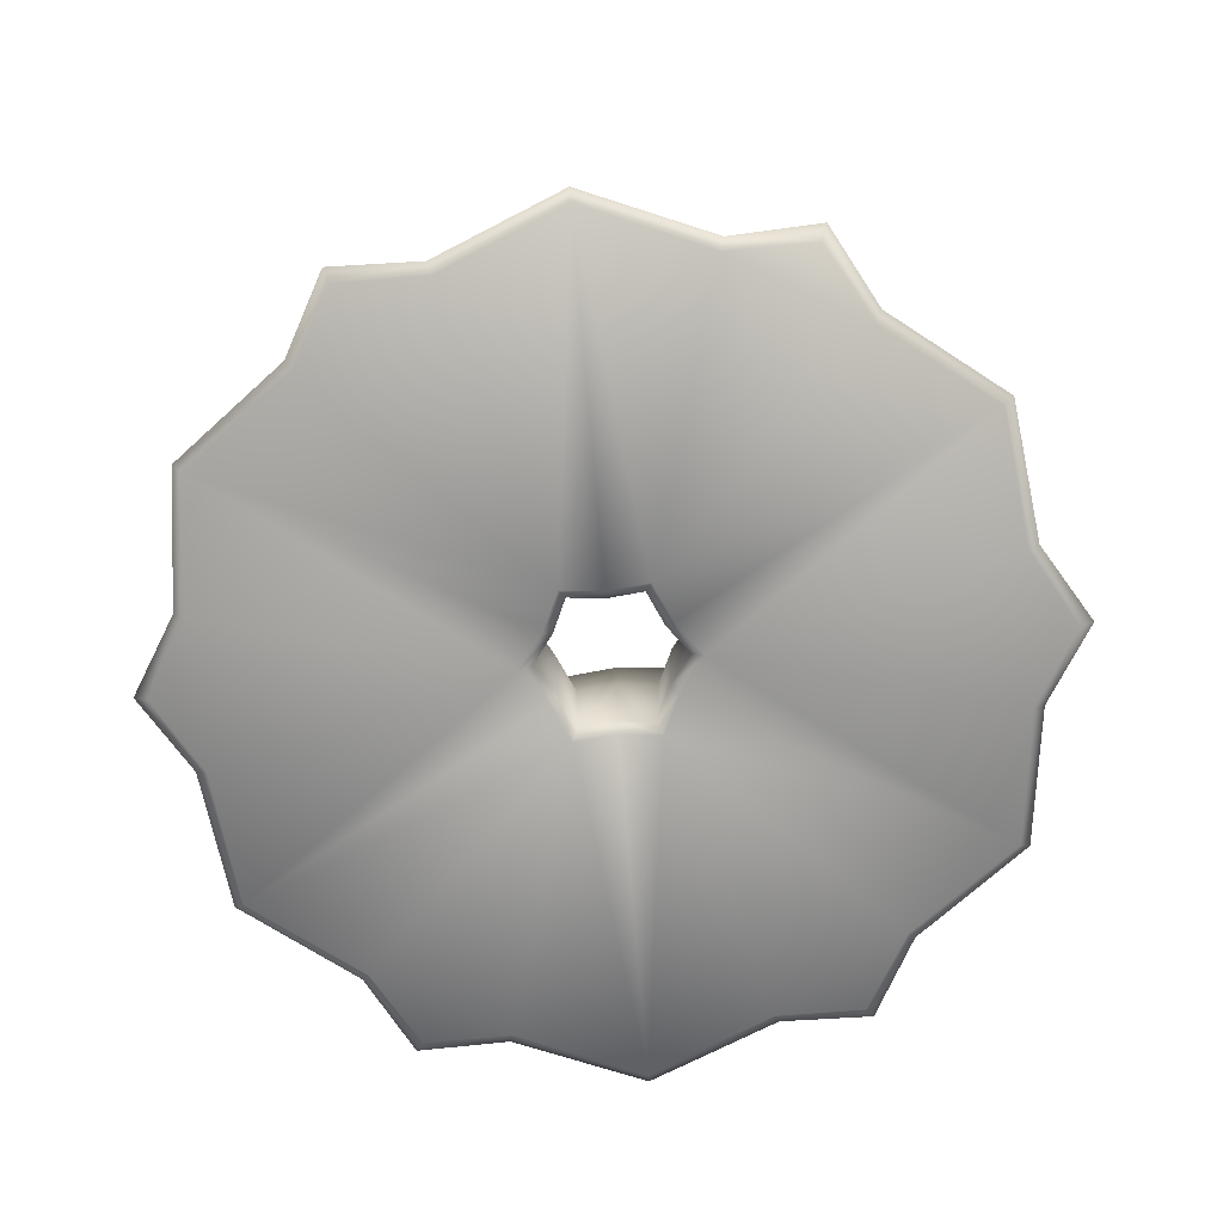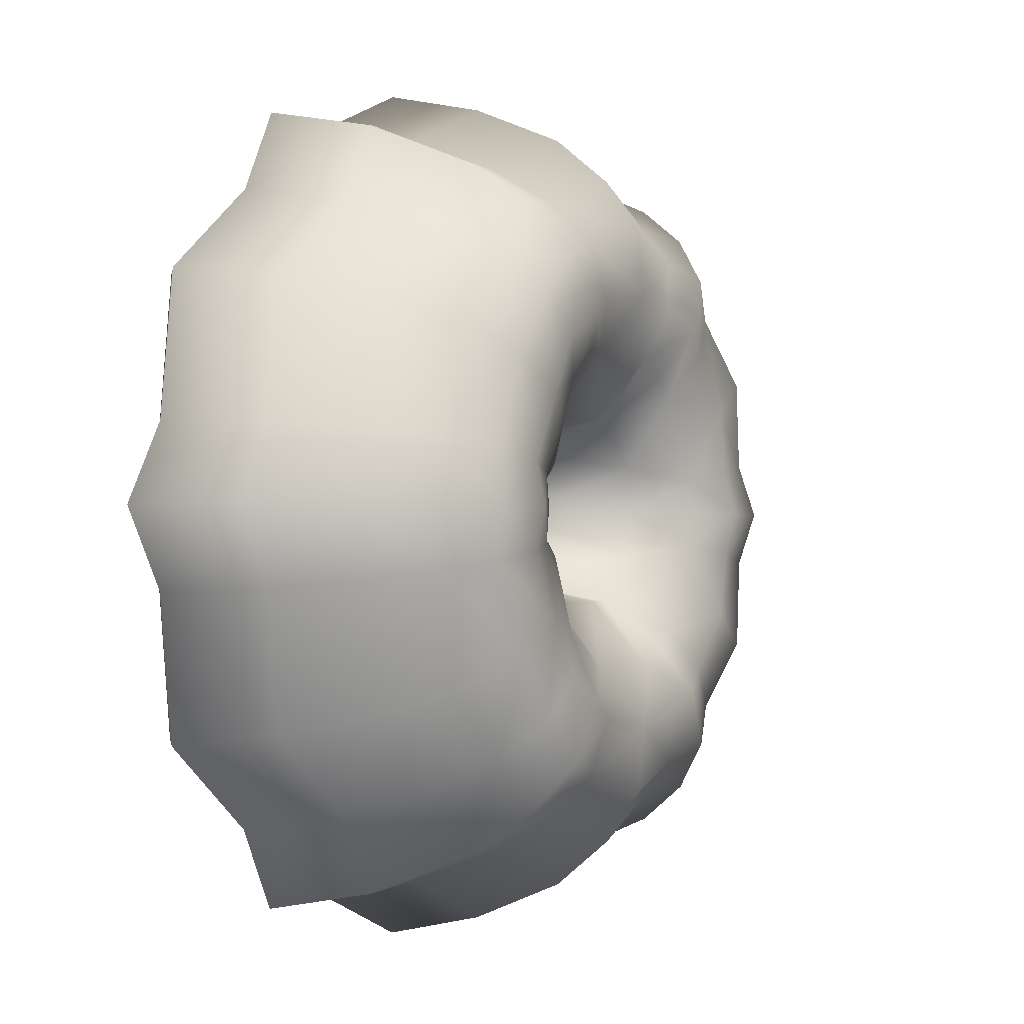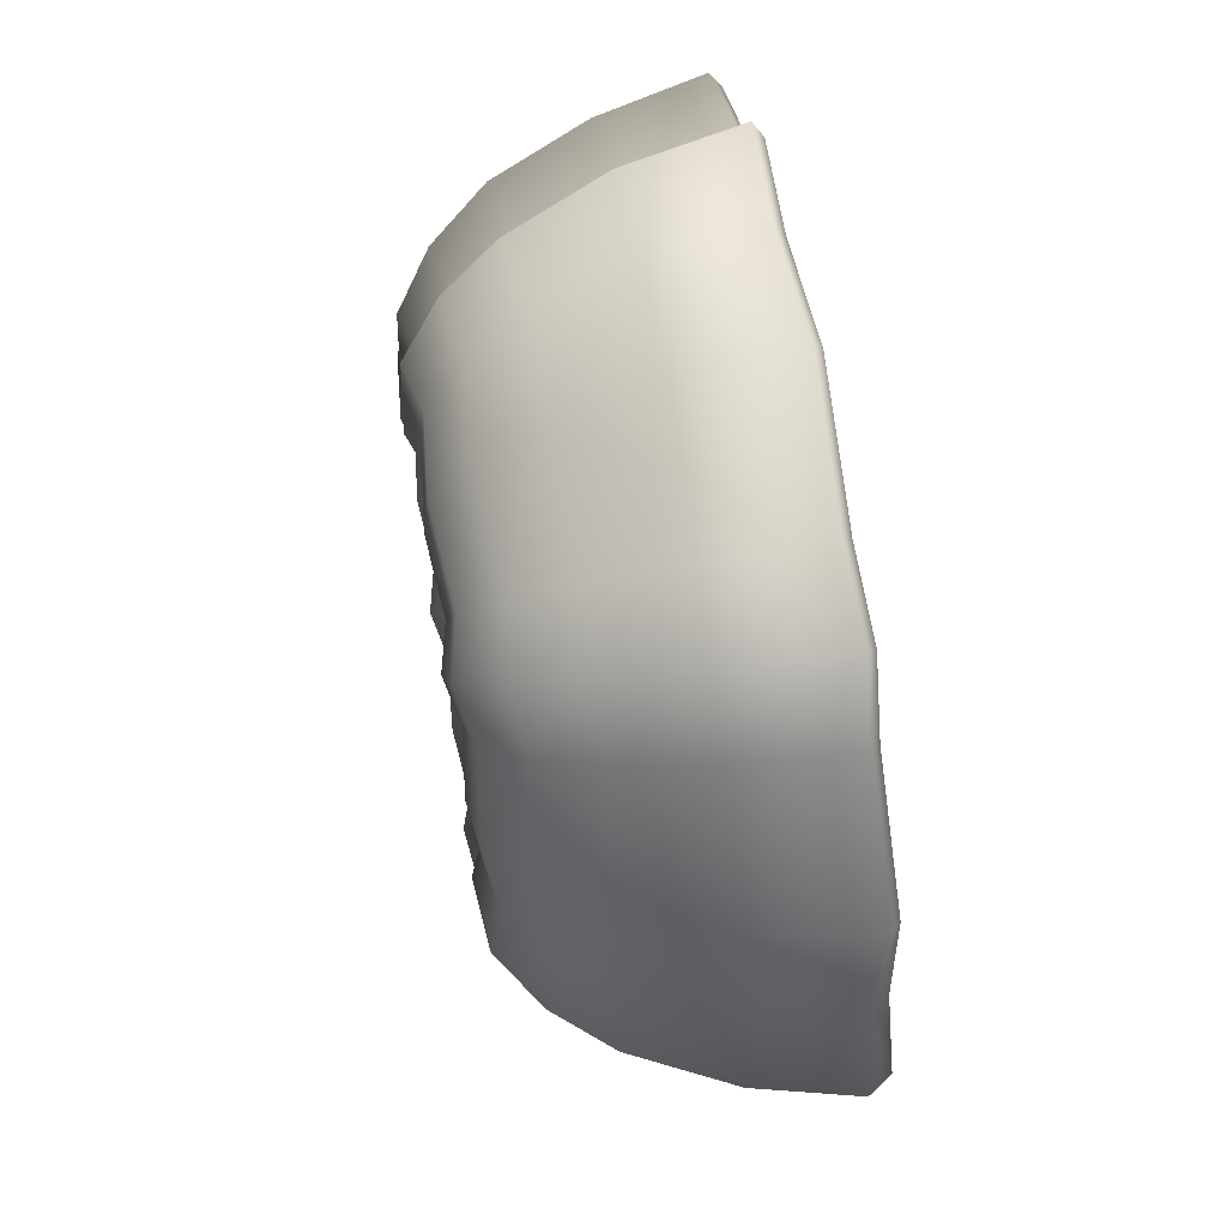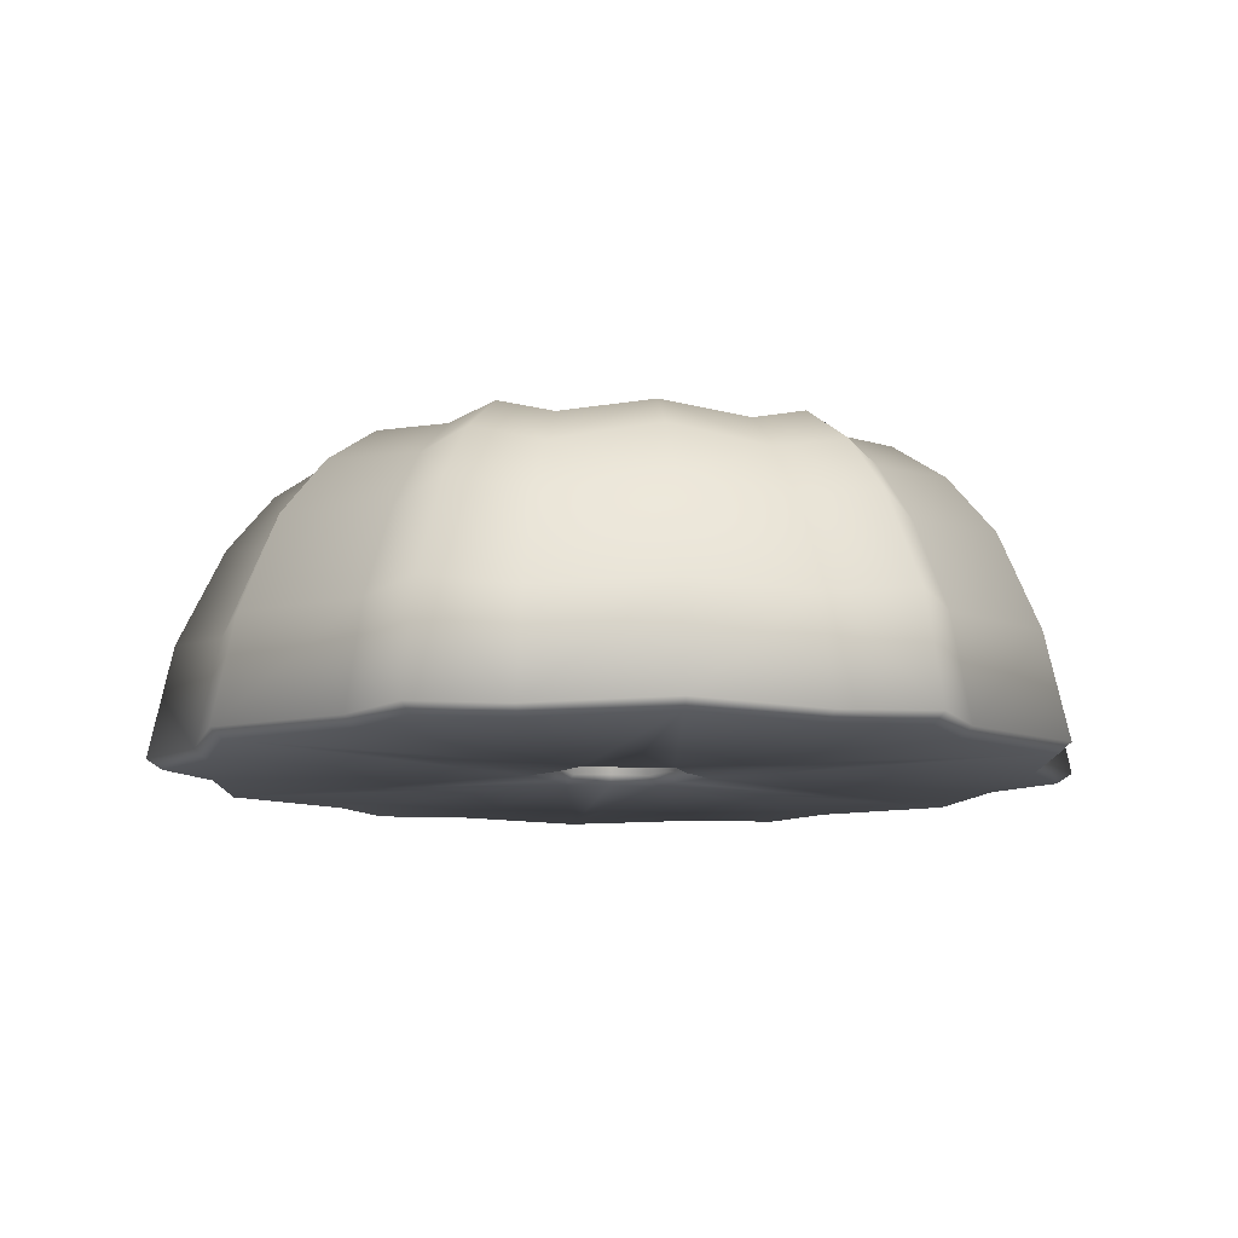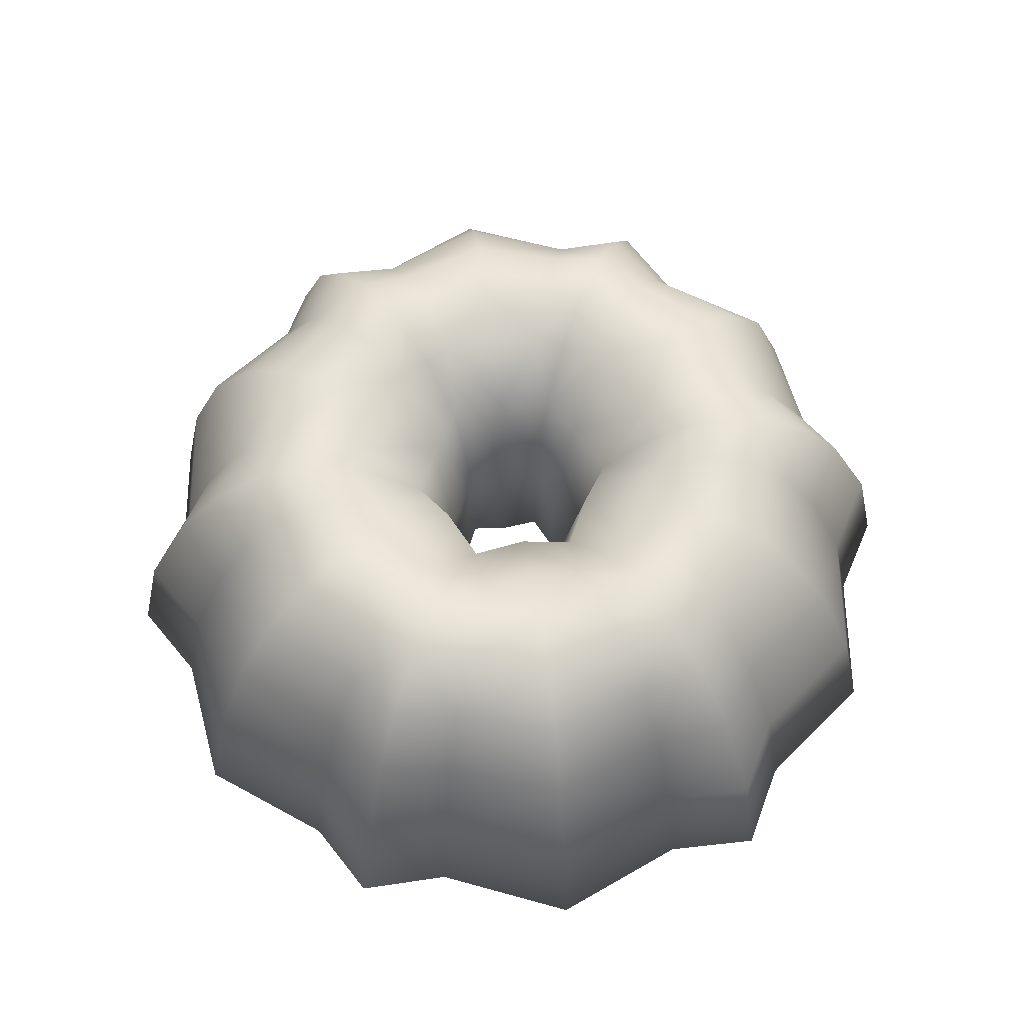
<metadata>
{"format":"obj","ext":"obj","renderer":"f3d","projection":"perspective","resolution":1024,"background":"white","views":[{"elev":-71.8,"azim":-115.2,"up":"+Y"},{"elev":-1.2,"azim":119.1,"up":"+Z"},{"elev":66.9,"azim":-99.5,"up":"+Z"},{"elev":-10.7,"azim":53.0,"up":"+Y"},{"elev":60.4,"azim":-68.0,"up":"+Y"}]}
</metadata>
<code>
v  -0.1426 0.0634 0.1632
v  -0.2029 0.0634 0.1171
v  -0.2142 0.0055 0.1237
v  -0.1506 0.0055 0.1724
v  0 0.0634 0.2343
v  -0.0701 0.0634 0.2051
v  -0.074 0.0055 0.2166
v  0 0.0055 0.2474
v  -0.1258 0.0055 0.2179
v  -0.1192 0.0665 0.2065
v  -0.1835 0.1163 0.1059
v  -0.1293 0.1114 0.148
v  0 0.1163 0.2119
v  -0.0635 0.1114 0.1859
v  -0.1064 0.1192 0.1843
v  -0.1155 0.1427 0.1323
v  -0.1001 0.1631 0.1147
v  -0.1355 0.1677 0.0783
v  -0.1608 0.148 0.0929
v  -0.0568 0.1427 0.1662
v  0 0.148 0.1857
v  0 0.1677 0.1565
v  -0.0493 0.1631 0.144
v  -0.0939 0.1491 0.1627
v  -0.0785 0.1699 0.1359
v  -0.0617 0.1583 0.0695
v  -0.0445 0.1587 0.0772
v  -0.0299 0.1313 0.0518
v  -0.0294 0.1583 0.0882
v  0 0.1383 0.051
v  -0.0223 0.0683 0.0387
v  0 0.0683 0.0365
v  -0.0316 0.0683 0.0182
v  -0.0442 0.1383 0.0255
v  -0.0753 0.1594 0.0435
v  0 0.1594 0.087
v  -0.1215 0 0.2105
v  -0.1461 0 0.1673
v  -0.0718 0 0.2102
v  -0.2084 0 0.1203
v  -0.0243 0 0.0421
v  0 0 0.2406
v  -0.0343 0 0.0198
v  -0.0293 0.0055 0.0169
v  -0.0208 0.0055 0.036
v  0 0.0055 0.0338
v  0 0 0.0396
v  0.0701 0.0634 0.2051
v  0.074 0.0055 0.2166
v  0.2029 0.0634 0.1171
v  0.1426 0.0634 0.1632
v  0.1506 0.0055 0.1724
v  0.2142 0.0055 0.1237
v  0.1258 0.0055 0.2179
v  0.1192 0.0665 0.2065
v  0.0635 0.1114 0.1859
v  0.1835 0.1163 0.1059
v  0.1293 0.1114 0.148
v  0.1064 0.1192 0.1843
v  0.0568 0.1427 0.1662
v  0.0493 0.1631 0.144
v  0.1155 0.1427 0.1323
v  0.1608 0.148 0.0929
v  0.1355 0.1677 0.0783
v  0.1001 0.1631 0.1147
v  0.0939 0.1491 0.1627
v  0.0785 0.1699 0.1359
v  0.0294 0.1583 0.0882
v  0.0445 0.1587 0.0772
v  0.0299 0.1313 0.0518
v  0.0617 0.1583 0.0695
v  0.0442 0.1383 0.0255
v  0.0223 0.0683 0.0387
v  0.0316 0.0683 0.0182
v  0.0753 0.1594 0.0435
v  0.1215 0 0.2105
v  0.0718 0 0.2102
v  0.1461 0 0.1673
v  0.0243 0 0.0421
v  0.2084 0 0.1203
v  0.0208 0.0055 0.036
v  0.0293 0.0055 0.0169
v  0.0343 0 0.0198
v  0.2127 0.0634 0.0419
v  0.2245 0.0055 0.0442
v  0.2029 0.0634 -0.1171
v  0.2127 0.0634 -0.0419
v  0.2245 0.0055 -0.0442
v  0.2142 0.0055 -0.1237
v  0.2516 0.0055 -0
v  0.2384 0.0665 -0
v  0.1928 0.1114 0.038
v  0.1835 0.1163 -0.1059
v  0.1928 0.1114 -0.038
v  0.2128 0.1192 -0
v  0.1723 0.1427 0.0339
v  0.1494 0.1631 0.0293
v  0.1723 0.1427 -0.0339
v  0.1608 0.148 -0.0929
v  0.1355 0.1677 -0.0783
v  0.1494 0.1631 -0.0293
v  0.1878 0.1491 -0
v  0.157 0.1699 -0
v  0.0911 0.1583 0.0187
v  0.0891 0.1587 -0
v  0.0598 0.1313 -0
v  0.0911 0.1583 -0.0187
v  0.0442 0.1383 -0.0255
v  0.0446 0.0683 0
v  0.0316 0.0683 -0.0182
v  0.0753 0.1594 -0.0435
v  0.243 0 -0
v  0.2179 0 0.0429
v  0.2179 0 -0.0429
v  0.0486 0 0
v  0.2084 0 -0.1203
v  0.0415 0.0055 0
v  0.0293 0.0055 -0.0169
v  0.0343 0 -0.0198
v  0.1426 0.0634 -0.1632
v  0.1506 0.0055 -0.1724
v  -0 0.0634 -0.2343
v  0.0701 0.0634 -0.2051
v  0.074 0.0055 -0.2166
v  -0 0.0055 -0.2474
v  0.1258 0.0055 -0.2179
v  0.1192 0.0665 -0.2065
v  0.1293 0.1114 -0.148
v  -0 0.1163 -0.2119
v  0.0635 0.1114 -0.1859
v  0.1064 0.1192 -0.1843
v  0.1155 0.1427 -0.1323
v  0.1001 0.1631 -0.1147
v  0.0568 0.1427 -0.1662
v  -0 0.148 -0.1857
v  -0 0.1677 -0.1565
v  0.0493 0.1631 -0.144
v  0.0939 0.1491 -0.1627
v  0.0785 0.1699 -0.1359
v  0.0617 0.1583 -0.0695
v  0.0445 0.1587 -0.0772
v  0.0299 0.1313 -0.0518
v  0.0294 0.1583 -0.0882
v  -0 0.1383 -0.051
v  0.0223 0.0683 -0.0387
v  -0 0.0683 -0.0365
v  -0 0.1594 -0.087
v  0.1215 0 -0.2105
v  0.1461 0 -0.1673
v  0.0718 0 -0.2102
v  0.0243 0 -0.0421
v  -0 0 -0.2406
v  0.0208 0.0055 -0.036
v  -0 0.0055 -0.0338
v  -0 0 -0.0396
v  -0.0701 0.0634 -0.2051
v  -0.074 0.0055 -0.2166
v  -0.2029 0.0634 -0.1171
v  -0.1426 0.0634 -0.1632
v  -0.1506 0.0055 -0.1724
v  -0.2142 0.0055 -0.1237
v  -0.1258 0.0055 -0.2179
v  -0.1192 0.0665 -0.2065
v  -0.0635 0.1114 -0.1859
v  -0.1835 0.1163 -0.1059
v  -0.1293 0.1114 -0.148
v  -0.1064 0.1192 -0.1843
v  -0.0568 0.1427 -0.1662
v  -0.0493 0.1631 -0.144
v  -0.1155 0.1427 -0.1323
v  -0.1608 0.148 -0.0929
v  -0.1355 0.1677 -0.0783
v  -0.1001 0.1631 -0.1147
v  -0.0939 0.1491 -0.1627
v  -0.0785 0.1699 -0.1359
v  -0.0294 0.1583 -0.0882
v  -0.0445 0.1587 -0.0772
v  -0.0299 0.1313 -0.0518
v  -0.0617 0.1583 -0.0695
v  -0.0442 0.1383 -0.0255
v  -0.0223 0.0683 -0.0387
v  -0.0316 0.0683 -0.0182
v  -0.0753 0.1594 -0.0435
v  -0.1215 0 -0.2105
v  -0.0718 0 -0.2102
v  -0.1461 0 -0.1673
v  -0.0243 0 -0.0421
v  -0.2084 0 -0.1203
v  -0.0208 0.0055 -0.036
v  -0.0293 0.0055 -0.0169
v  -0.0343 0 -0.0198
v  -0.2127 0.0634 -0.0419
v  -0.2245 0.0055 -0.0442
v  -0.2127 0.0634 0.0419
v  -0.2245 0.0107 0.0442
v  -0.2515 0.0127 0
v  -0.2384 0.0665 0
v  -0.1928 0.1114 -0.038
v  -0.1928 0.1114 0.038
v  -0.2128 0.1192 0
v  -0.1723 0.1427 -0.0339
v  -0.1494 0.1631 -0.0293
v  -0.1723 0.1427 0.0339
v  -0.1494 0.1631 0.0293
v  -0.1878 0.1491 0
v  -0.157 0.1699 0
v  -0.0911 0.1583 -0.0187
v  -0.0891 0.1587 0
v  -0.0598 0.1313 0
v  -0.0911 0.1583 0.0187
v  -0.0446 0.0683 0
v  -0.243 0 0
v  -0.2179 0 -0.0429
v  -0.2179 0 0.0429
v  -0.0486 0 -0
v  -0.0415 0.0055 -0
v  -0.08 0.1677 0.0917
v  -0.104 0.171 0.0601
v  0 0.171 0.1201
v  -0.0395 0.1677 0.1151
v  -0.0599 0.1732 0.1038
v  0.0394 0.1677 0.1151
v  0.104 0.171 0.0601
v  0.08 0.1677 0.0917
v  0.0599 0.1732 0.1038
v  0.1194 0.1677 0.0234
v  0.104 0.171 -0.0601
v  0.1194 0.1677 -0.0234
v  0.1198 0.1732 -0
v  0.08 0.1677 -0.0917
v  -0 0.171 -0.1201
v  0.0394 0.1677 -0.1151
v  0.0599 0.1732 -0.1038
v  -0.0395 0.1677 -0.1151
v  -0.104 0.171 -0.0601
v  -0.08 0.1677 -0.0917
v  -0.0599 0.1732 -0.1038
v  -0.1194 0.1677 -0.0234
v  -0.1194 0.1677 0.0234
v  -0.1198 0.1732 0
g SweetPack_BundtCake
f -240 -239 -238 -237
f -236 -235 -234 -233
f -232 -231 -240 -237
f -231 -232 -234 -235
f -230 -239 -240 -229
f -228 -227 -235 -236
f -226 -229 -240 -231
f -226 -231 -235 -227
f -225 -224 -223 -222
f -221 -220 -219 -218
f -225 -217 -216 -224
f -221 -218 -216 -217
f -230 -229 -225 -222
f -221 -227 -228 -220
f -225 -229 -226 -217
f -226 -227 -221 -217
f -215 -214 -213
f -214 -212 -213
f -213 -212 -211
f -210 -213 -211 -209
f -210 -208 -207 -213
f -206 -215 -207
f -212 -205 -211
f -215 -213 -207
f -204 -203 -202
f -203 -201 -200
f -237 -203 -204 -232
f -204 -202 -234 -232
f -203 -237 -238 -201
f -199 -233 -234 -202
f -203 -200 -202
f -198 -197 -196 -200
f -200 -196 -195 -194
f -196 -210 -209 -195
f -208 -210 -196 -197
f -201 -198 -200
f -199 -202 -200
f -199 -200 -194
f -193 -236 -233 -192
f -191 -190 -189 -188
f -187 -186 -193 -192
f -186 -187 -189 -190
f -228 -236 -193 -185
f -184 -183 -190 -191
f -182 -185 -193 -186
f -182 -186 -190 -183
f -181 -180 -219 -220
f -179 -178 -177 -176
f -181 -175 -174 -180
f -179 -176 -174 -175
f -228 -185 -181 -220
f -179 -183 -184 -178
f -181 -185 -182 -175
f -182 -183 -179 -175
f -173 -172 -171
f -172 -170 -171
f -171 -170 -169
f -168 -171 -169 -167
f -168 -209 -211 -171
f -205 -173 -211
f -170 -166 -169
f -173 -171 -211
f -165 -164 -163
f -164 -199 -162
f -192 -164 -165 -187
f -165 -163 -189 -187
f -164 -192 -233 -199
f -161 -188 -189 -163
f -164 -162 -163
f -194 -195 -160 -162
f -162 -160 -159 -158
f -160 -168 -167 -159
f -209 -168 -160 -195
f -199 -194 -162
f -161 -163 -162
f -161 -162 -158
f -157 -191 -188 -156
f -155 -154 -153 -152
f -151 -150 -157 -156
f -150 -151 -153 -154
f -184 -191 -157 -149
f -148 -147 -154 -155
f -146 -149 -157 -150
f -146 -150 -154 -147
f -145 -144 -177 -178
f -143 -142 -141 -140
f -145 -139 -138 -144
f -143 -140 -138 -139
f -184 -149 -145 -178
f -143 -147 -148 -142
f -145 -149 -146 -139
f -146 -147 -143 -139
f -137 -136 -135
f -136 -134 -135
f -135 -134 -133
f -132 -135 -133 -131
f -132 -167 -169 -135
f -166 -137 -169
f -134 -130 -133
f -137 -135 -169
f -129 -128 -127
f -128 -161 -126
f -156 -128 -129 -151
f -129 -127 -153 -151
f -128 -156 -188 -161
f -125 -152 -153 -127
f -128 -126 -127
f -158 -159 -124 -126
f -126 -124 -123 -122
f -124 -132 -131 -123
f -167 -132 -124 -159
f -161 -158 -126
f -125 -127 -126
f -125 -126 -122
f -121 -155 -152 -120
f -119 -118 -117 -116
f -115 -114 -121 -120
f -114 -115 -117 -118
f -148 -155 -121 -113
f -112 -111 -118 -119
f -110 -113 -121 -114
f -110 -114 -118 -111
f -109 -108 -141 -142
f -107 -106 -105 -104
f -109 -103 -102 -108
f -107 -104 -102 -103
f -148 -113 -109 -142
f -107 -111 -112 -106
f -109 -113 -110 -103
f -110 -111 -107 -103
f -101 -100 -99
f -100 -98 -99
f -99 -98 -97
f -96 -99 -97 -95
f -96 -131 -133 -99
f -130 -101 -133
f -98 -94 -97
f -101 -99 -133
f -93 -92 -91
f -92 -125 -90
f -120 -92 -93 -115
f -93 -91 -117 -115
f -92 -120 -152 -125
f -89 -116 -117 -91
f -92 -90 -91
f -122 -123 -88 -90
f -90 -88 -87 -86
f -88 -96 -95 -87
f -131 -96 -88 -123
f -125 -122 -90
f -89 -91 -90
f -89 -90 -86
f -85 -119 -116 -84
f -83 -82 -81 -80
f -79 -78 -85 -84
f -78 -79 -81 -82
f -112 -119 -85 -77
f -76 -75 -82 -83
f -74 -77 -85 -78
f -74 -78 -82 -75
f -73 -72 -105 -106
f -71 -70 -69 -68
f -73 -67 -66 -72
f -71 -68 -66 -67
f -112 -77 -73 -106
f -71 -75 -76 -70
f -73 -77 -74 -67
f -74 -75 -71 -67
f -65 -64 -63
f -64 -62 -63
f -63 -62 -61
f -60 -63 -61 -59
f -60 -95 -97 -63
f -94 -65 -97
f -62 -58 -61
f -65 -63 -97
f -57 -56 -55
f -56 -89 -54
f -84 -56 -57 -79
f -57 -55 -81 -79
f -56 -84 -116 -89
f -53 -80 -81 -55
f -56 -54 -55
f -86 -87 -52 -54
f -54 -52 -51 -50
f -52 -60 -59 -51
f -95 -60 -52 -87
f -89 -86 -54
f -53 -55 -54
f -53 -54 -50
f -49 -83 -80 -48
f -239 -47 -46 -238
f -45 -44 -49 -48
f -44 -45 -46 -47
f -76 -83 -49 -43
f -230 -42 -47 -239
f -41 -43 -49 -44
f -41 -44 -47 -42
f -40 -39 -69 -70
f -38 -222 -223 -37
f -40 -36 -35 -39
f -38 -37 -35 -36
f -76 -43 -40 -70
f -38 -42 -230 -222
f -40 -43 -41 -36
f -41 -42 -38 -36
f -34 -33 -32
f -33 -31 -32
f -32 -31 -207
f -30 -32 -207 -208
f -30 -59 -61 -32
f -58 -34 -61
f -31 -206 -207
f -34 -32 -61
f -29 -28 -27
f -28 -53 -26
f -48 -28 -29 -45
f -29 -27 -46 -45
f -28 -48 -80 -53
f -201 -238 -46 -27
f -28 -26 -27
f -50 -51 -25 -26
f -26 -25 -197 -198
f -25 -30 -208 -197
f -59 -30 -25 -51
f -53 -50 -26
f -201 -27 -26
f -201 -26 -198
f -224 -24 -23 -223
f -22 -21 -218 -219
f -216 -20 -24 -224
f -21 -20 -216 -218
f -180 -19 -22 -219
f -18 -17 -176 -177
f -174 -16 -19 -180
f -17 -16 -174 -176
f -144 -15 -18 -177
f -14 -13 -140 -141
f -138 -12 -15 -144
f -13 -12 -138 -140
f -108 -11 -14 -141
f -10 -9 -104 -105
f -102 -8 -11 -108
f -9 -8 -102 -104
f -72 -7 -10 -105
f -6 -5 -68 -69
f -66 -4 -7 -72
f -5 -4 -66 -68
f -39 -3 -6 -69
f -23 -2 -37 -223
f -35 -1 -3 -39
f -2 -1 -35 -37
f -215 -206 -23 -24
f -22 -205 -212 -21
f -20 -214 -215 -24
f -212 -214 -20 -21
f -173 -205 -22 -19
f -18 -166 -170 -17
f -16 -172 -173 -19
f -170 -172 -16 -17
f -137 -166 -18 -15
f -14 -130 -134 -13
f -12 -136 -137 -15
f -134 -136 -12 -13
f -101 -130 -14 -11
f -10 -94 -98 -9
f -8 -100 -101 -11
f -98 -100 -8 -9
f -65 -94 -10 -7
f -6 -58 -62 -5
f -4 -64 -65 -7
f -62 -64 -4 -5
f -34 -58 -6 -3
f -23 -206 -31 -2
f -1 -33 -34 -3
f -31 -33 -1 -2

</code>
